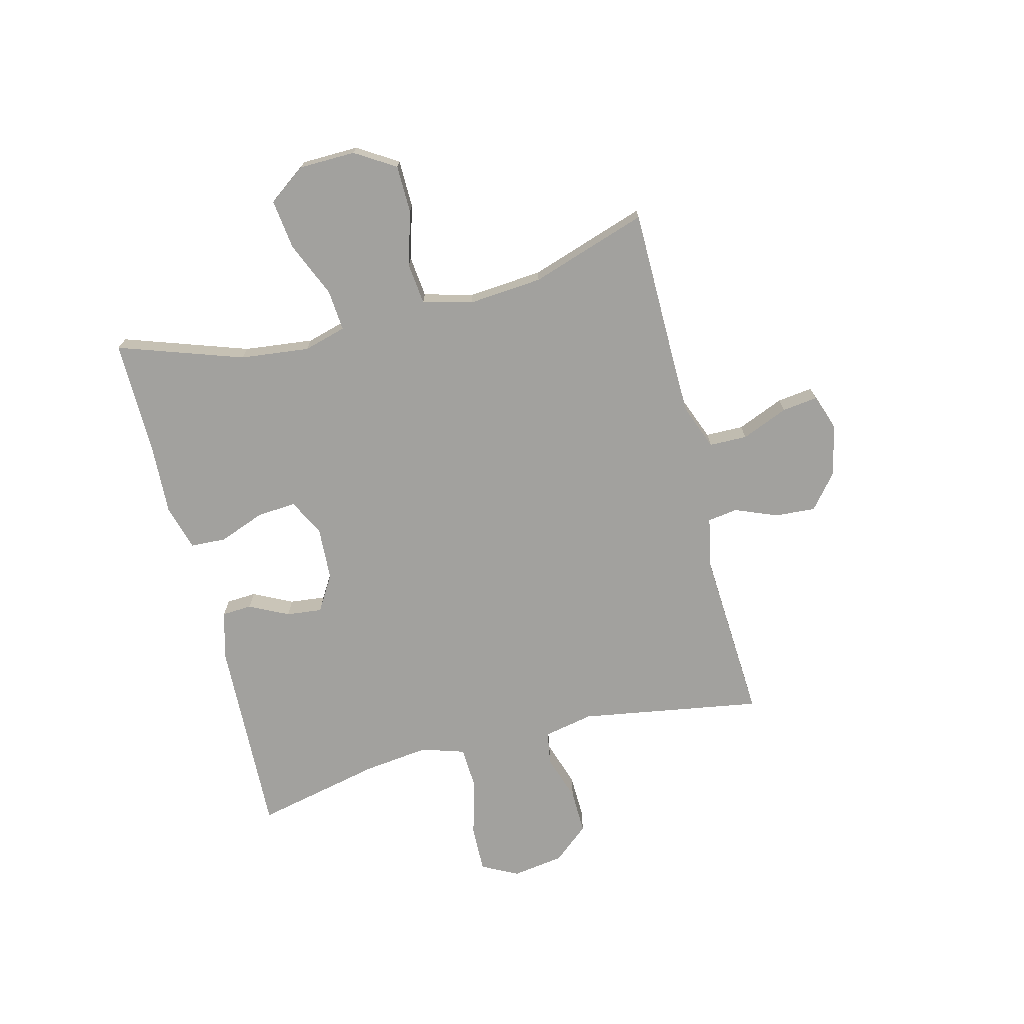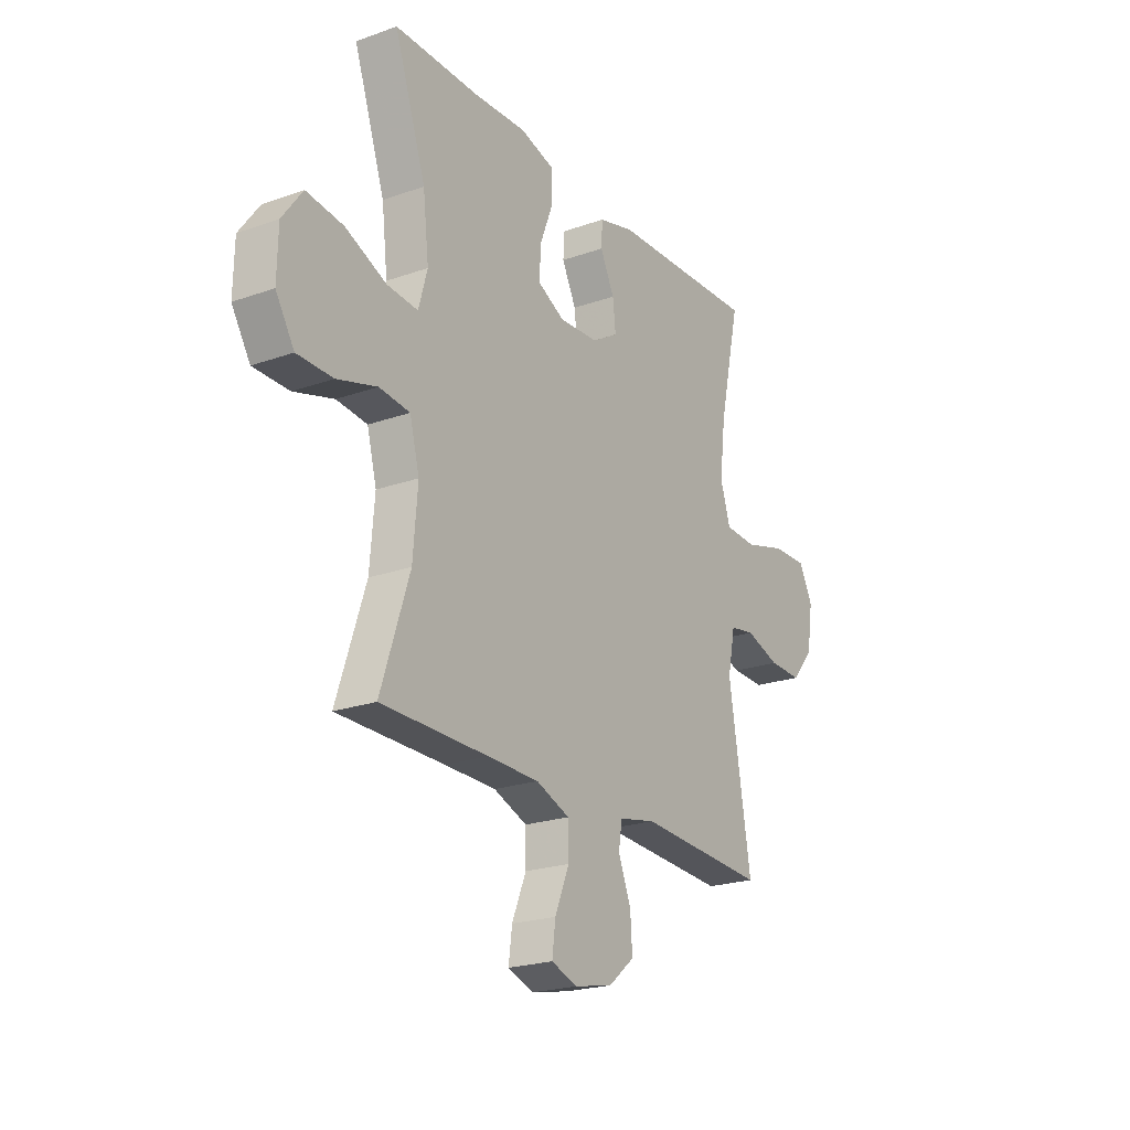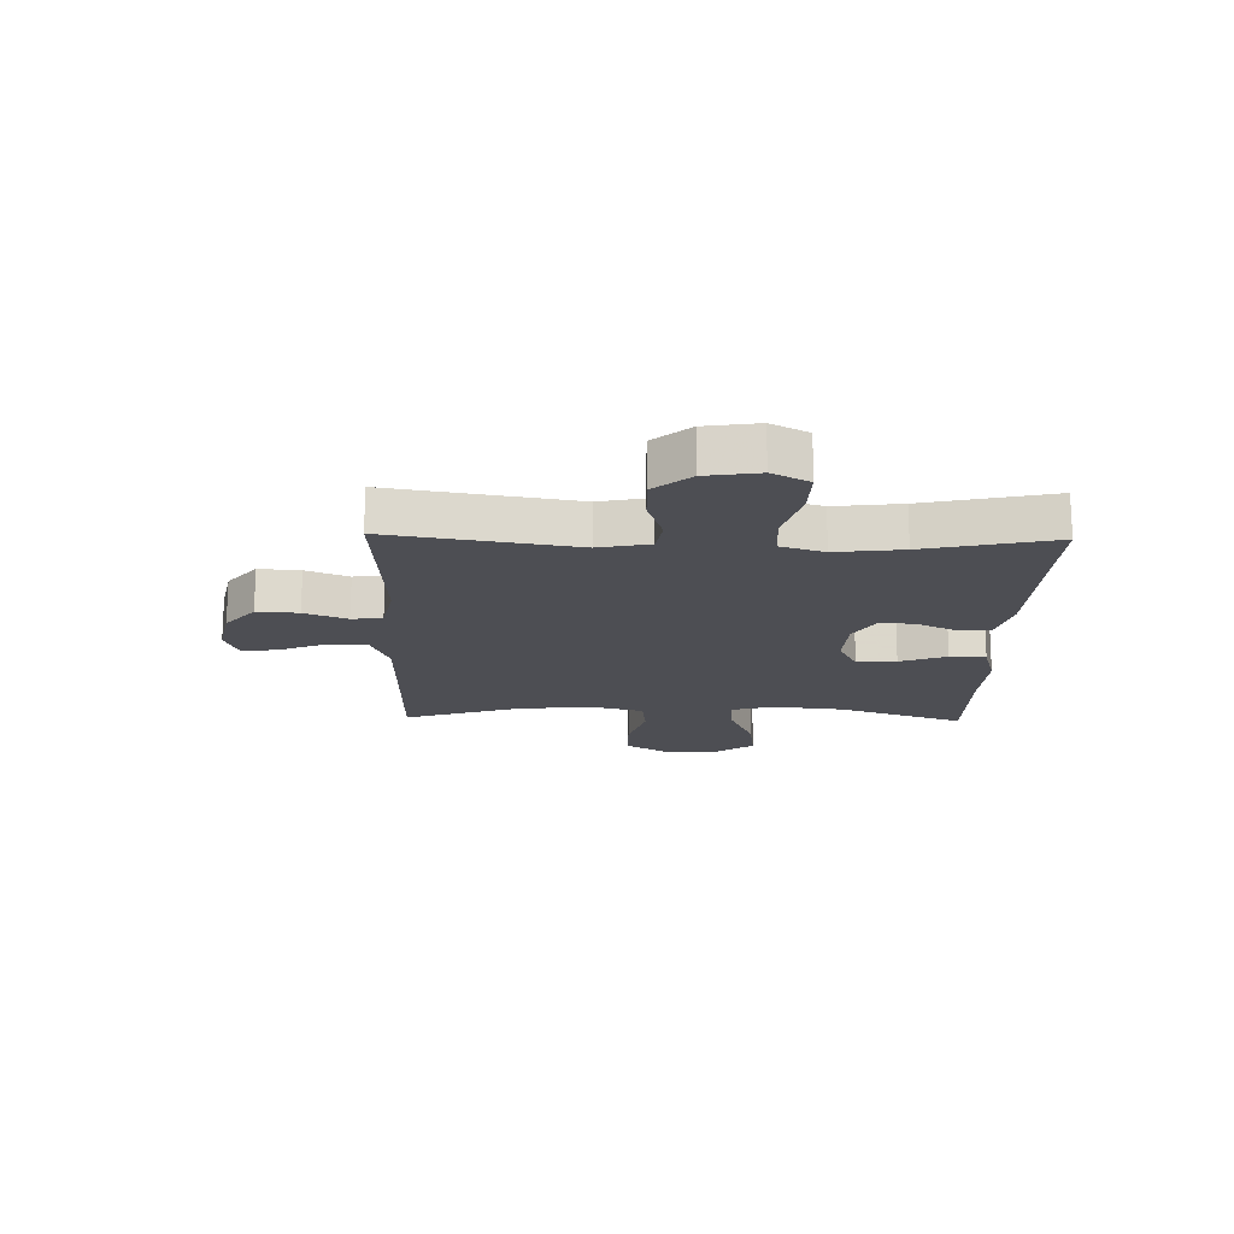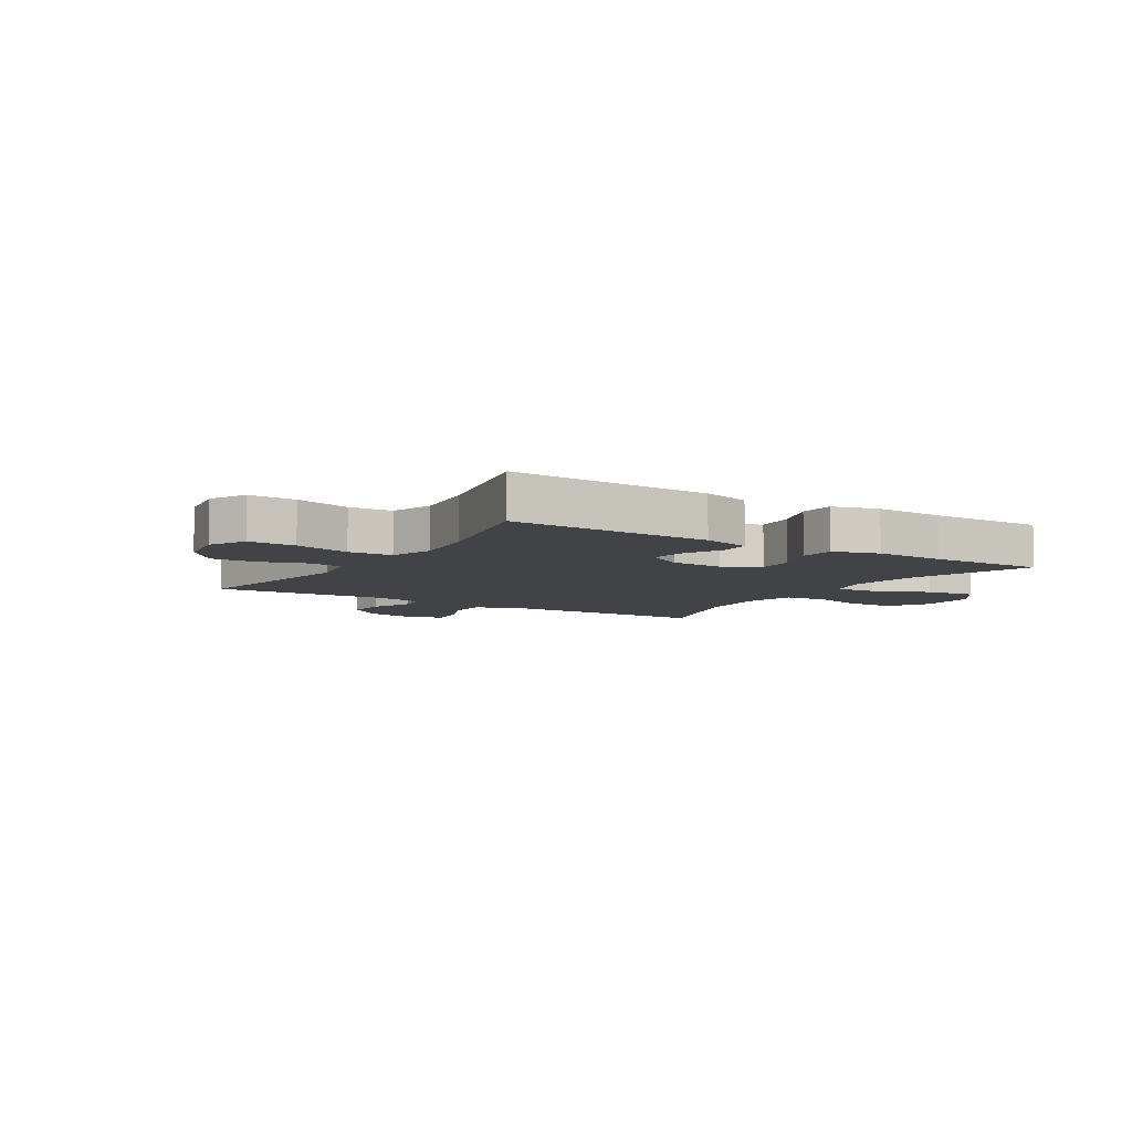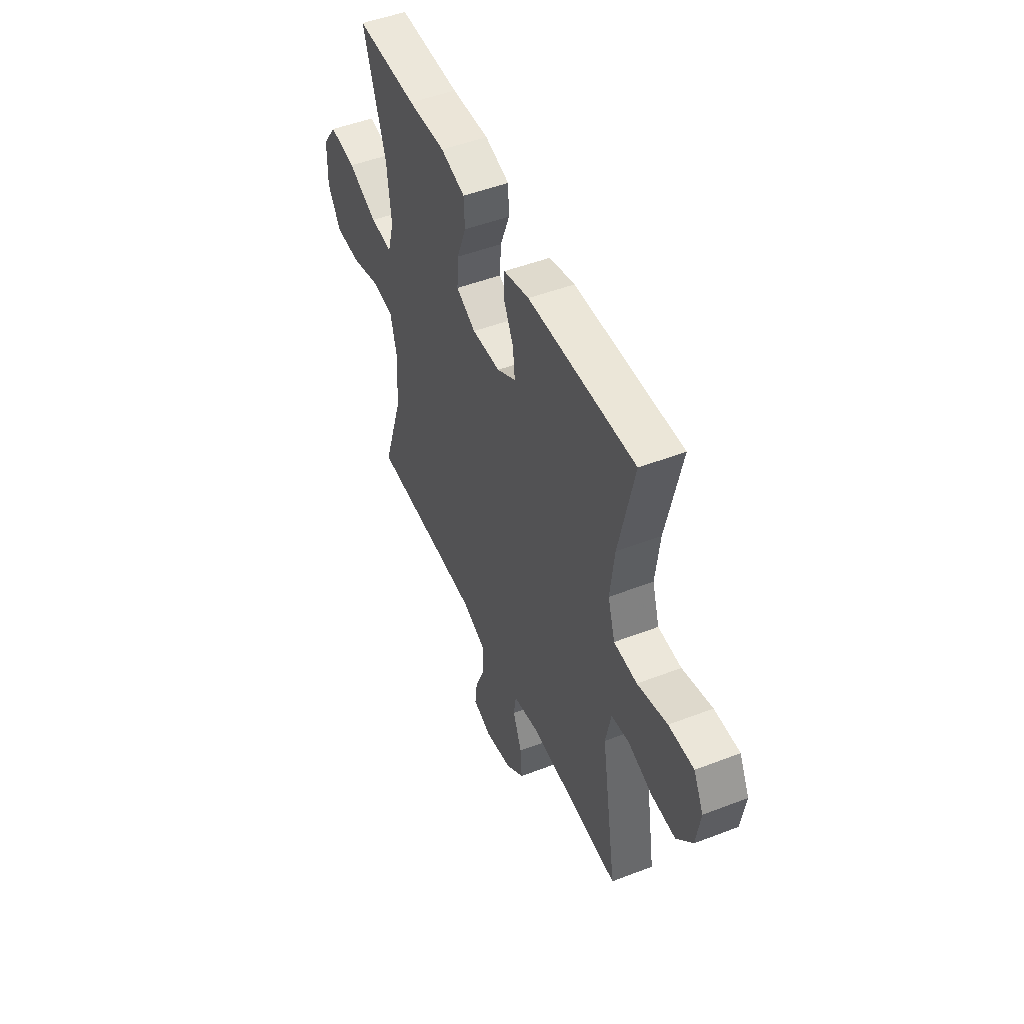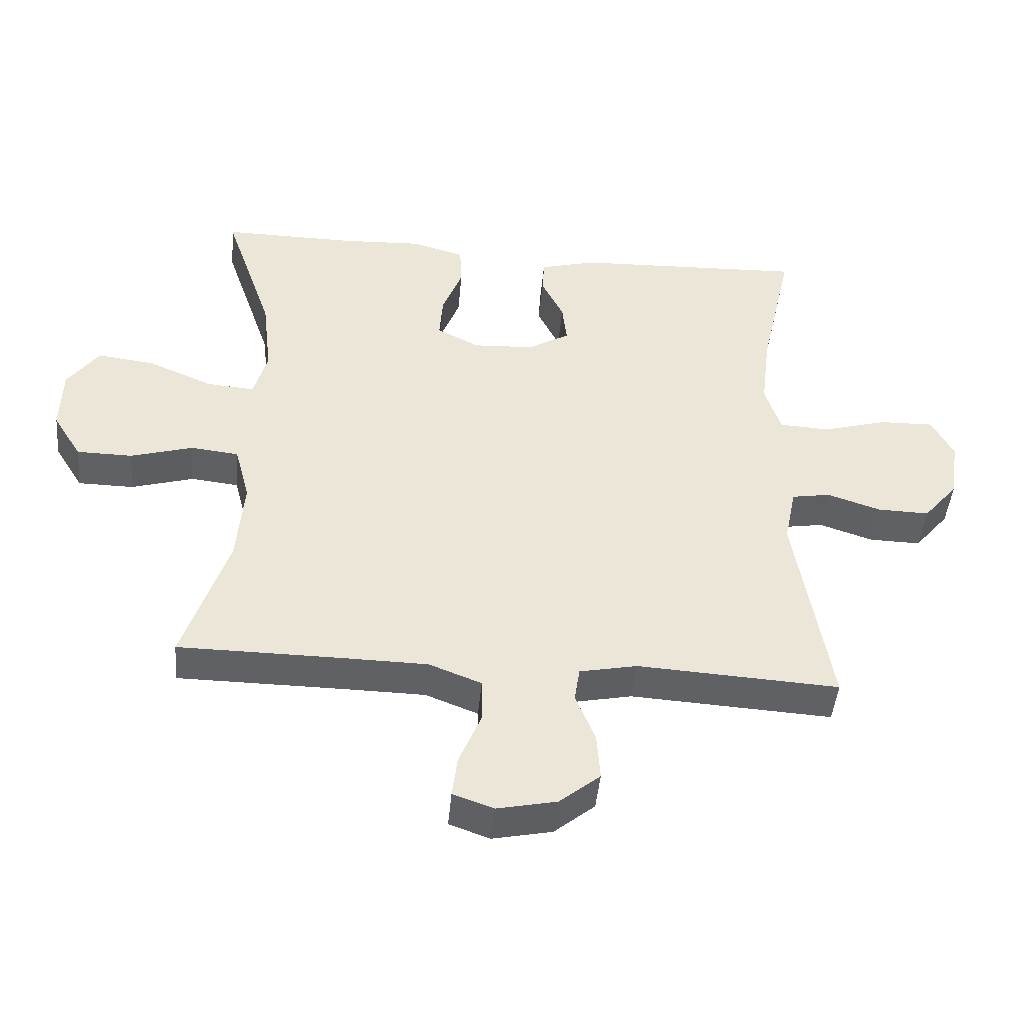
<metadata>
{"format":"obj","ext":"obj","renderer":"f3d","projection":"perspective","resolution":1024,"background":"white","views":[{"elev":-72.0,"azim":104.2,"up":"+Y"},{"elev":-22.1,"azim":121.7,"up":"+Z"},{"elev":-17.4,"azim":-91.4,"up":"+Y"},{"elev":-7.0,"azim":-32.1,"up":"+Y"},{"elev":49.3,"azim":-113.1,"up":"+Z"},{"elev":-45.4,"azim":174.8,"up":"+Z"}]}
</metadata>
<code>
v -0.5 0.07 -0.5
v -0.447 0.07 -0.178
v -0.465 0.07 -0.09
v -0.524 0.07 -0.08
v -0.606 0.07 -0.107
v -0.685 0.07 -0.109
v -0.738 0.07 -0.046
v -0.752 0.07 0.046
v -0.719 0.07 0.11
v -0.636 0.07 0.108
v -0.537 0.07 0.08
v -0.46 0.07 0.084
v -0.436 0.07 0.16
v -0.45 0.07 0.276
v -0.5 0.07 0.5
v -0.145 0.07 0.486
v -0.06 0.07 0.463
v -0.057 0.07 0.41
v -0.091 0.07 0.341
v -0.098 0.07 0.278
v -0.035 0.07 0.24
v 0.059 0.07 0.235
v 0.124 0.07 0.268
v 0.119 0.07 0.337
v 0.088 0.07 0.418
v 0.091 0.07 0.481
v 0.172 0.07 0.504
v 0.296 0.07 0.498
v 0.5 0.07 0.5
v 0.425 0.07 0.28
v 0.411 0.07 0.158
v 0.432 0.07 0.083
v 0.505 0.07 0.089
v 0.603 0.07 0.131
v 0.691 0.07 0.142
v 0.739 0.07 0.076
v 0.741 0.07 -0.024
v 0.697 0.07 -0.095
v 0.612 0.07 -0.096
v 0.517 0.07 -0.068
v 0.444 0.07 -0.076
v 0.421 0.07 -0.163
v 0.432 0.07 -0.294
v 0.5 0.07 -0.5
v 0.246 0.07 -0.502
v 0.123 0.07 -0.504
v 0.043 0.07 -0.535
v 0.042 0.07 -0.602
v 0.076 0.07 -0.684
v 0.084 0.07 -0.747
v 0.022 0.07 -0.769
v -0.069 0.07 -0.75
v -0.131 0.07 -0.699
v -0.126 0.07 -0.627
v -0.096 0.07 -0.553
v -0.104 0.07 -0.5
v -0.192 0.07 -0.482
v -0.5 0 -0.5
v -0.447 0 -0.178
v -0.465 0 -0.09
v -0.524 0 -0.08
v -0.606 0 -0.107
v -0.685 0 -0.109
v -0.738 0 -0.046
v -0.752 0 0.046
v -0.719 0 0.11
v -0.636 0 0.108
v -0.537 0 0.08
v -0.46 0 0.084
v -0.436 0 0.16
v -0.45 0 0.276
v -0.5 0 0.5
v -0.145 0 0.486
v -0.06 0 0.463
v -0.057 0 0.41
v -0.091 0 0.341
v -0.098 0 0.278
v -0.035 0 0.24
v 0.059 0 0.235
v 0.124 0 0.268
v 0.119 0 0.337
v 0.088 0 0.418
v 0.091 0 0.481
v 0.172 0 0.504
v 0.296 0 0.498
v 0.5 0 0.5
v 0.425 0 0.28
v 0.411 0 0.158
v 0.432 0 0.083
v 0.505 0 0.089
v 0.603 0 0.131
v 0.691 0 0.142
v 0.739 0 0.076
v 0.741 0 -0.024
v 0.697 0 -0.095
v 0.612 0 -0.096
v 0.517 0 -0.068
v 0.444 0 -0.076
v 0.421 0 -0.163
v 0.432 0 -0.294
v 0.5 0 -0.5
v 0.246 0 -0.502
v 0.123 0 -0.504
v 0.043 0 -0.535
v 0.042 0 -0.602
v 0.076 0 -0.684
v 0.084 0 -0.747
v 0.022 0 -0.769
v -0.069 0 -0.75
v -0.131 0 -0.699
v -0.126 0 -0.627
v -0.096 0 -0.553
v -0.104 0 -0.5
v -0.192 0 -0.482
f 53 54 55
f 52 53 55
f 51 52 55
f 50 51 55
f 49 50 55
f 48 49 55
f 47 48 55 56
f 46 47 56
f 45 46 56 57
f 43 44 45 57
f 38 39 40
f 37 38 40
f 36 37 40
f 35 36 40
f 34 35 40
f 33 34 40
f 32 33 40 41
f 31 32 41 42
f 28 29 30
f 28 30 31
f 27 28 31
f 26 27 31
f 25 26 31
f 24 25 31
f 23 24 31 42
f 17 18 19
f 16 17 19
f 15 16 19
f 14 15 19
f 13 14 19 20
f 12 13 20 21
f 9 10 11
f 8 9 11
f 7 8 11
f 6 7 11
f 5 6 11
f 4 5 11
f 3 4 11 12
f 12 21 22
f 3 12 22
f 2 3 22
f 42 43 57
f 23 42 57
f 22 23 57
f 2 22 57
f 1 2 57
f 112 111 110
f 112 110 109
f 112 109 108
f 112 108 107
f 112 107 106
f 112 106 105
f 113 112 105 104
f 113 104 103
f 114 113 103 102
f 114 102 101 100
f 97 96 95
f 97 95 94
f 97 94 93
f 97 93 92
f 97 92 91
f 97 91 90
f 98 97 90 89
f 99 98 89 88
f 87 86 85
f 88 87 85
f 88 85 84
f 88 84 83
f 88 83 82
f 88 82 81
f 99 88 81 80
f 76 75 74
f 76 74 73
f 76 73 72
f 76 72 71
f 77 76 71 70
f 78 77 70 69
f 68 67 66
f 68 66 65
f 68 65 64
f 68 64 63
f 68 63 62
f 68 62 61
f 69 68 61 60
f 79 78 69
f 79 69 60
f 79 60 59
f 114 100 99
f 114 99 80
f 114 80 79
f 114 79 59
f 114 59 58
f 1 58 59 2
f 2 59 60 3
f 3 60 61 4
f 4 61 62 5
f 5 62 63 6
f 6 63 64 7
f 7 64 65 8
f 8 65 66 9
f 9 66 67 10
f 10 67 68 11
f 11 68 69 12
f 12 69 70 13
f 13 70 71 14
f 14 71 72 15
f 15 72 73 16
f 16 73 74 17
f 17 74 75 18
f 18 75 76 19
f 19 76 77 20
f 20 77 78 21
f 21 78 79 22
f 22 79 80 23
f 23 80 81 24
f 24 81 82 25
f 25 82 83 26
f 26 83 84 27
f 27 84 85 28
f 28 85 86 29
f 29 86 87 30
f 30 87 88 31
f 31 88 89 32
f 32 89 90 33
f 33 90 91 34
f 34 91 92 35
f 35 92 93 36
f 36 93 94 37
f 37 94 95 38
f 38 95 96 39
f 39 96 97 40
f 40 97 98 41
f 41 98 99 42
f 42 99 100 43
f 43 100 101 44
f 44 101 102 45
f 45 102 103 46
f 46 103 104 47
f 47 104 105 48
f 48 105 106 49
f 49 106 107 50
f 50 107 108 51
f 51 108 109 52
f 52 109 110 53
f 53 110 111 54
f 54 111 112 55
f 55 112 113 56
f 56 113 114 57
f 57 114 58 1

</code>
